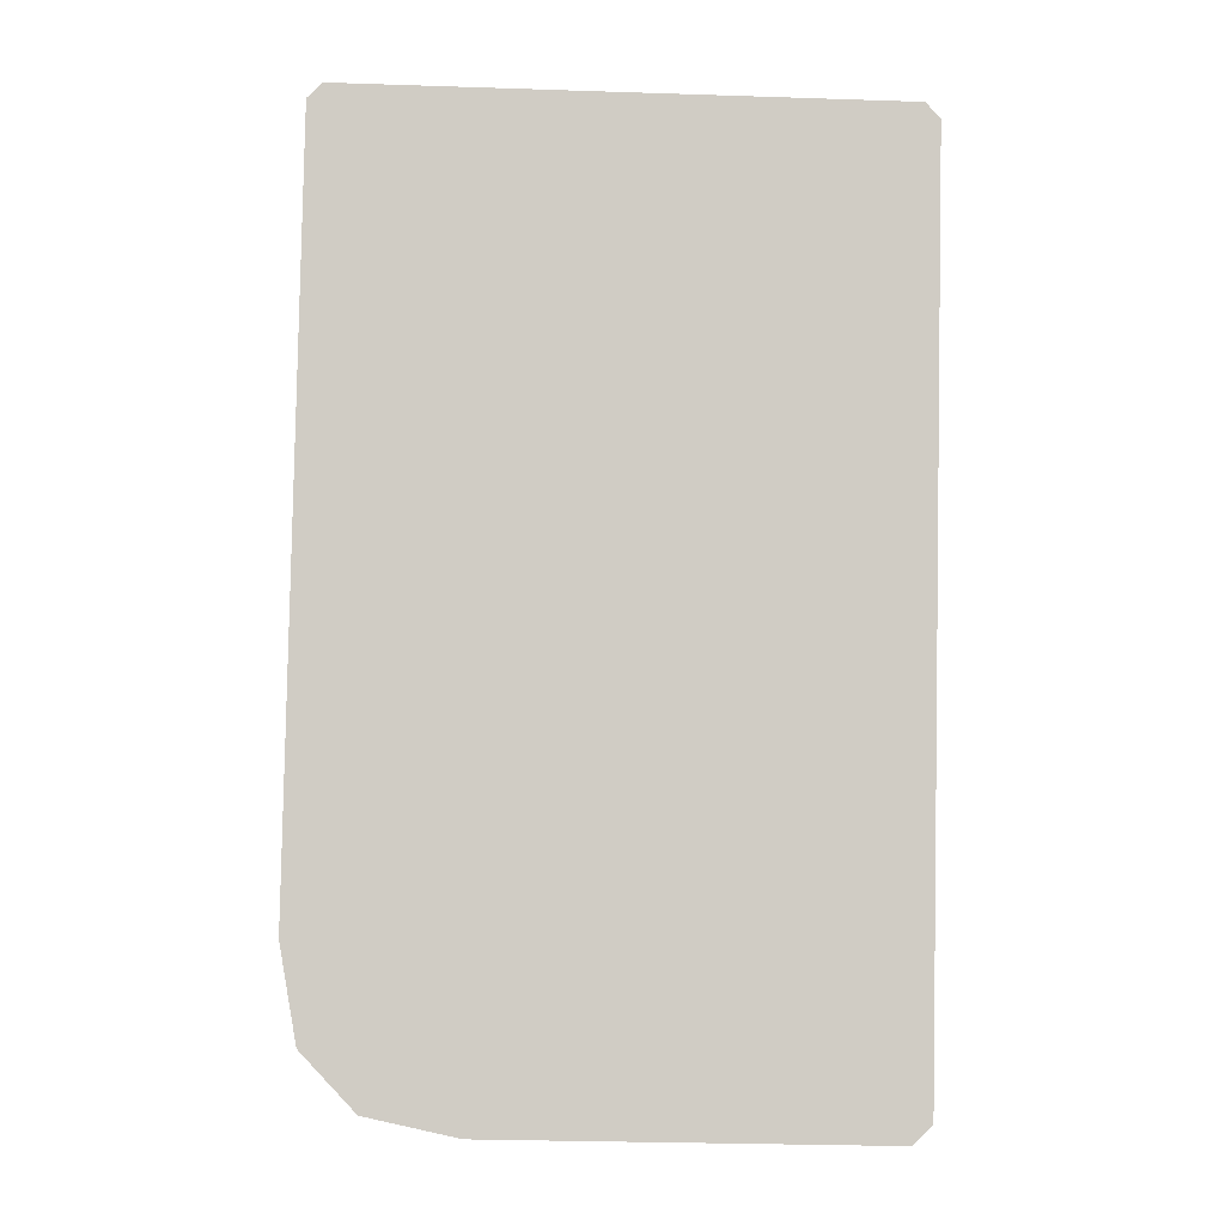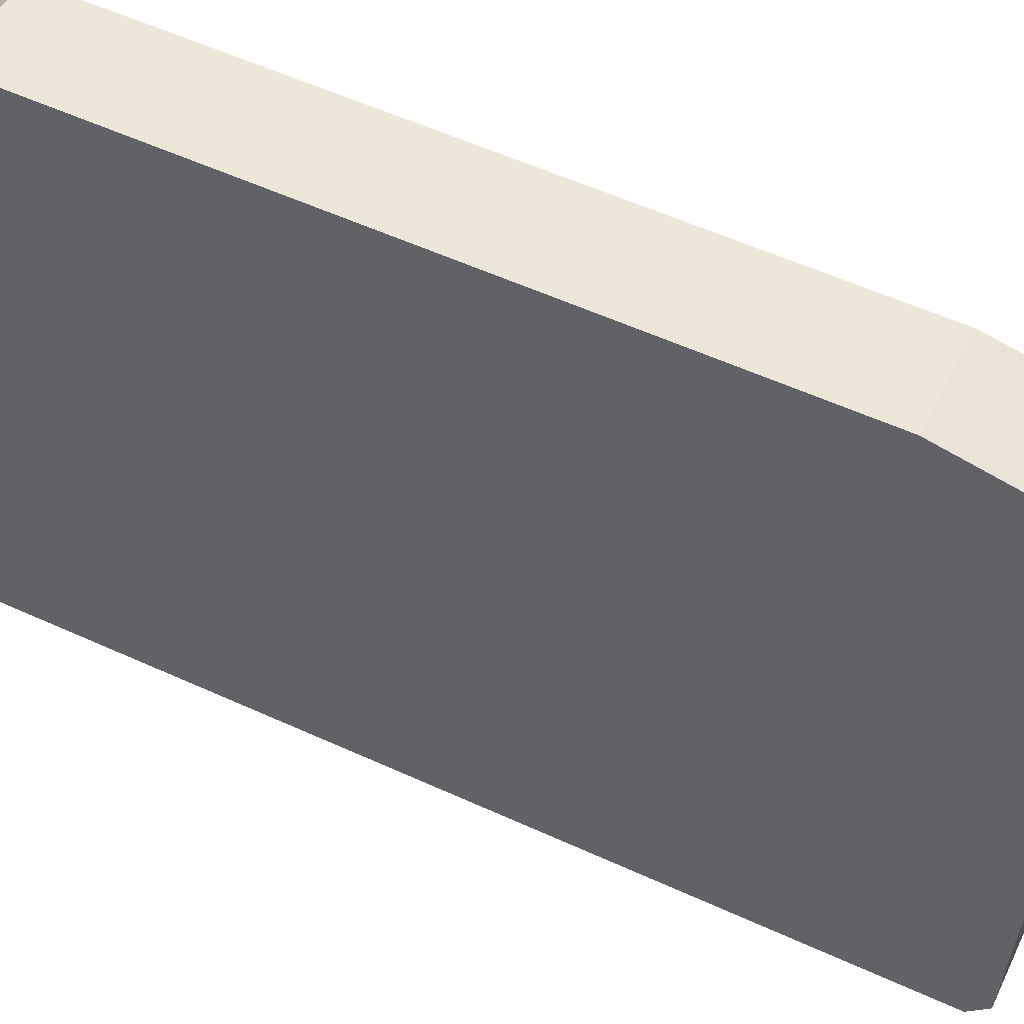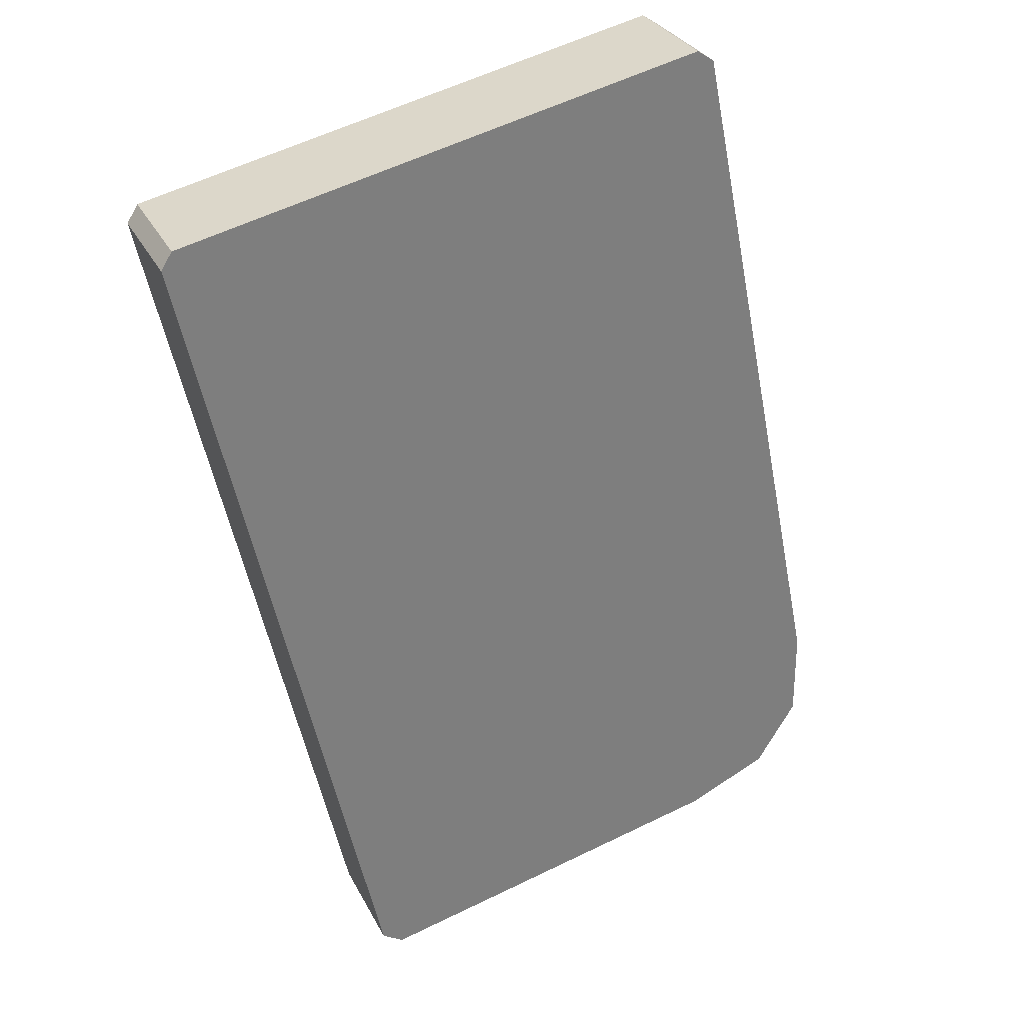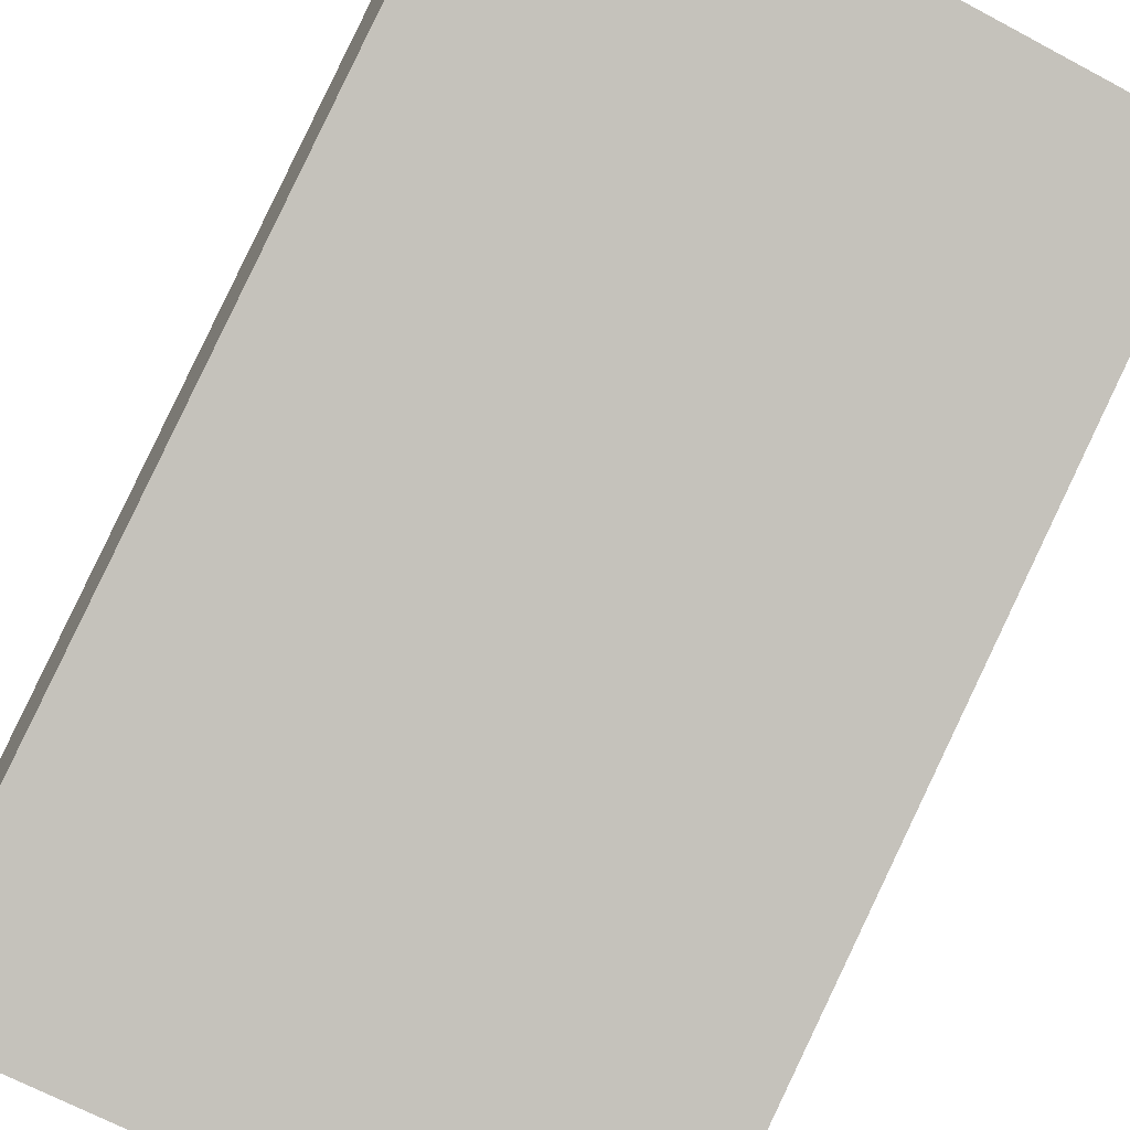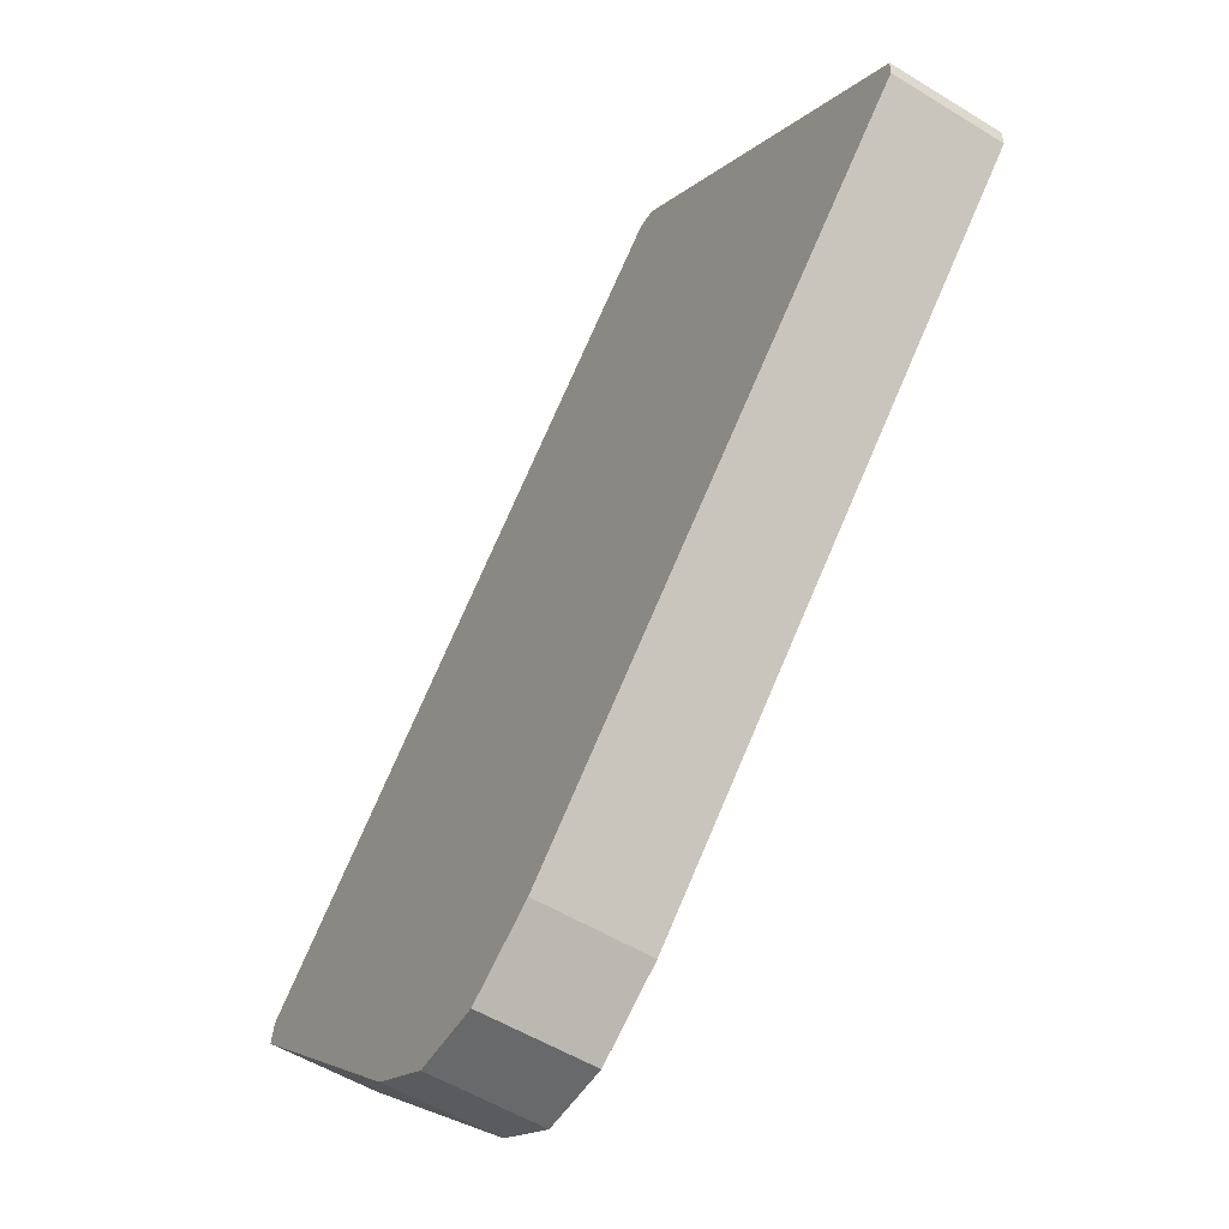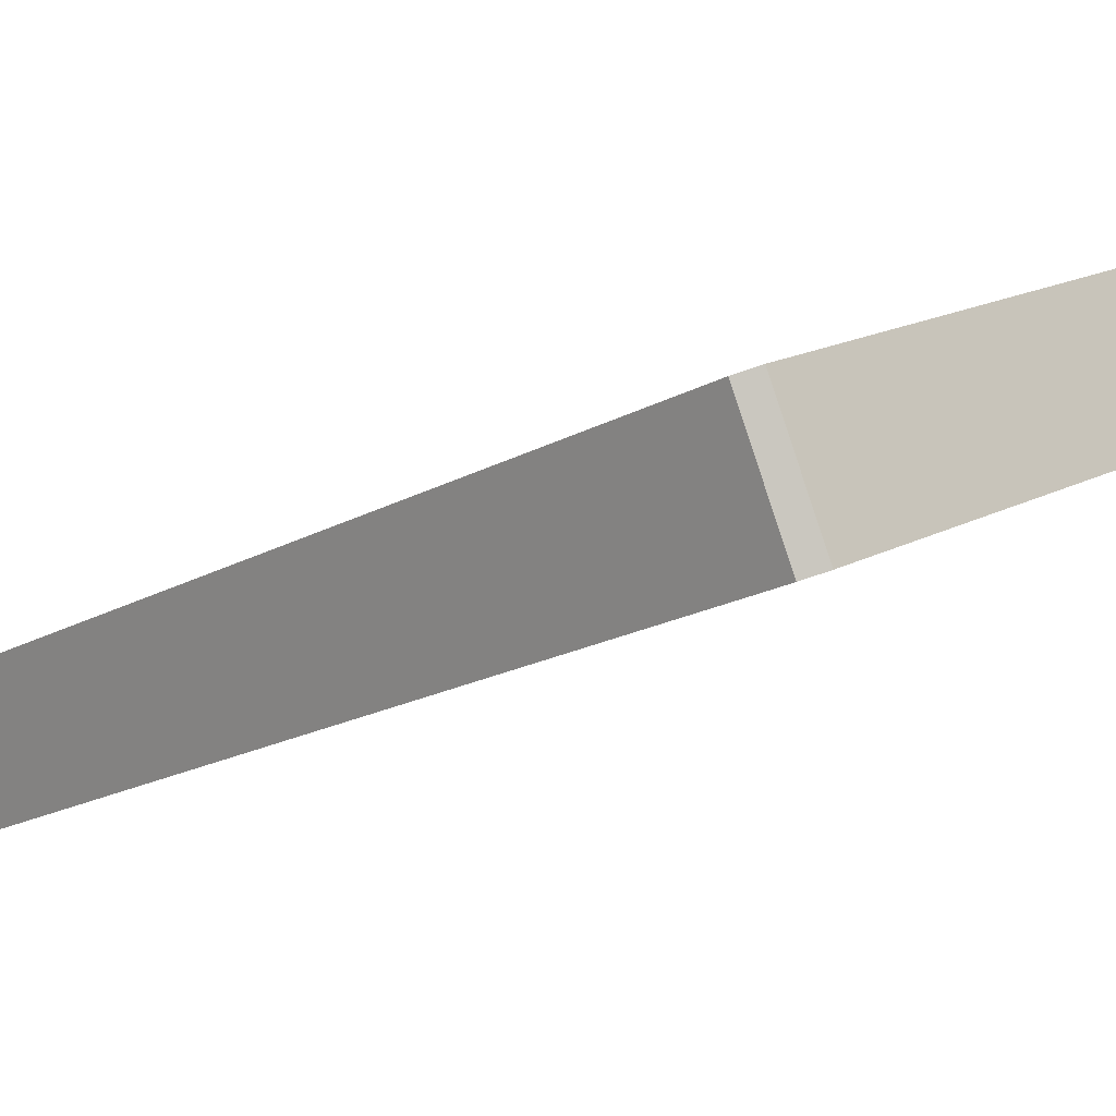
<metadata>
{"format":"obj","ext":"obj","renderer":"f3d","projection":"perspective","resolution":1024,"background":"white","views":[{"elev":-30.5,"azim":-2.7,"up":"+Y"},{"elev":-43.0,"azim":-94.7,"up":"+Z"},{"elev":59.2,"azim":153.5,"up":"+Y"},{"elev":-66.2,"azim":151.6,"up":"+Z"},{"elev":-4.9,"azim":-110.7,"up":"+Y"},{"elev":16.7,"azim":132.2,"up":"+Z"}]}
</metadata>
<code>
v  10.82 26.48 11.39
v  -11.4 25.93 11.14
v  11.4 -6.441 -3.96
v  11.4 25.93 11.14
v  -10.82 26.48 11.39
v  -10.68 -4.429 -3.022
v  -8.501 -6.455 -3.967
v  -11.4 -1.051 -1.447
v  -4.875 -7.131 -4.282
v  10.66 -7.131 -4.282
v  -8.501 -4.487 -8.188
v  -10.68 -2.46 -7.243
v  10.66 -5.162 -8.503
v  -4.875 -5.162 -8.503
v  -11.4 0.9173 -5.668
v  -10.82 28.45 7.168
v  -11.4 27.9 6.915
v  11.4 27.9 6.915
v  10.82 28.45 7.168
v  11.4 -4.472 -8.181
g GameBoy
f 1 2 3
f 3 4 1
f 1 5 2
f 6 7 2
f 2 8 6
f 9 3 2
f 2 7 9
f 10 3 9
f 11 12 13
f 13 14 11
f 15 16 13
f 13 12 15
f 15 17 16
f 18 13 16
f 16 19 18
f 20 13 18
f 14 13 10
f 10 9 14
f 17 15 8
f 8 2 17
f 19 16 5
f 5 1 19
f 20 18 4
f 4 3 20
f 16 17 2
f 2 5 16
f 18 19 1
f 1 4 18
f 9 7 11
f 11 14 9
f 7 6 12
f 12 11 7
f 6 8 15
f 15 12 6
f 3 10 13
f 13 20 3

</code>
